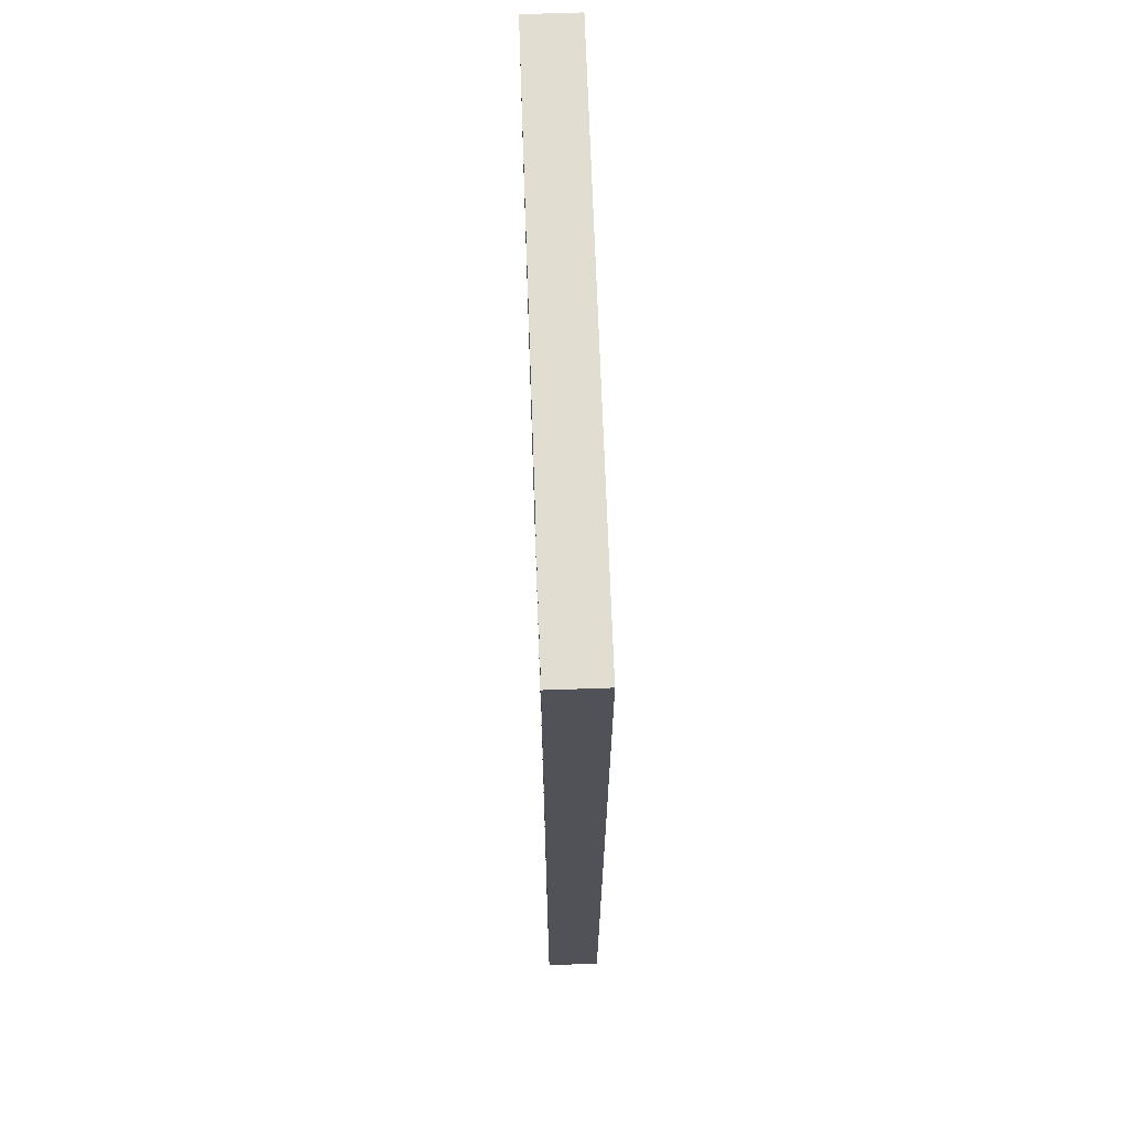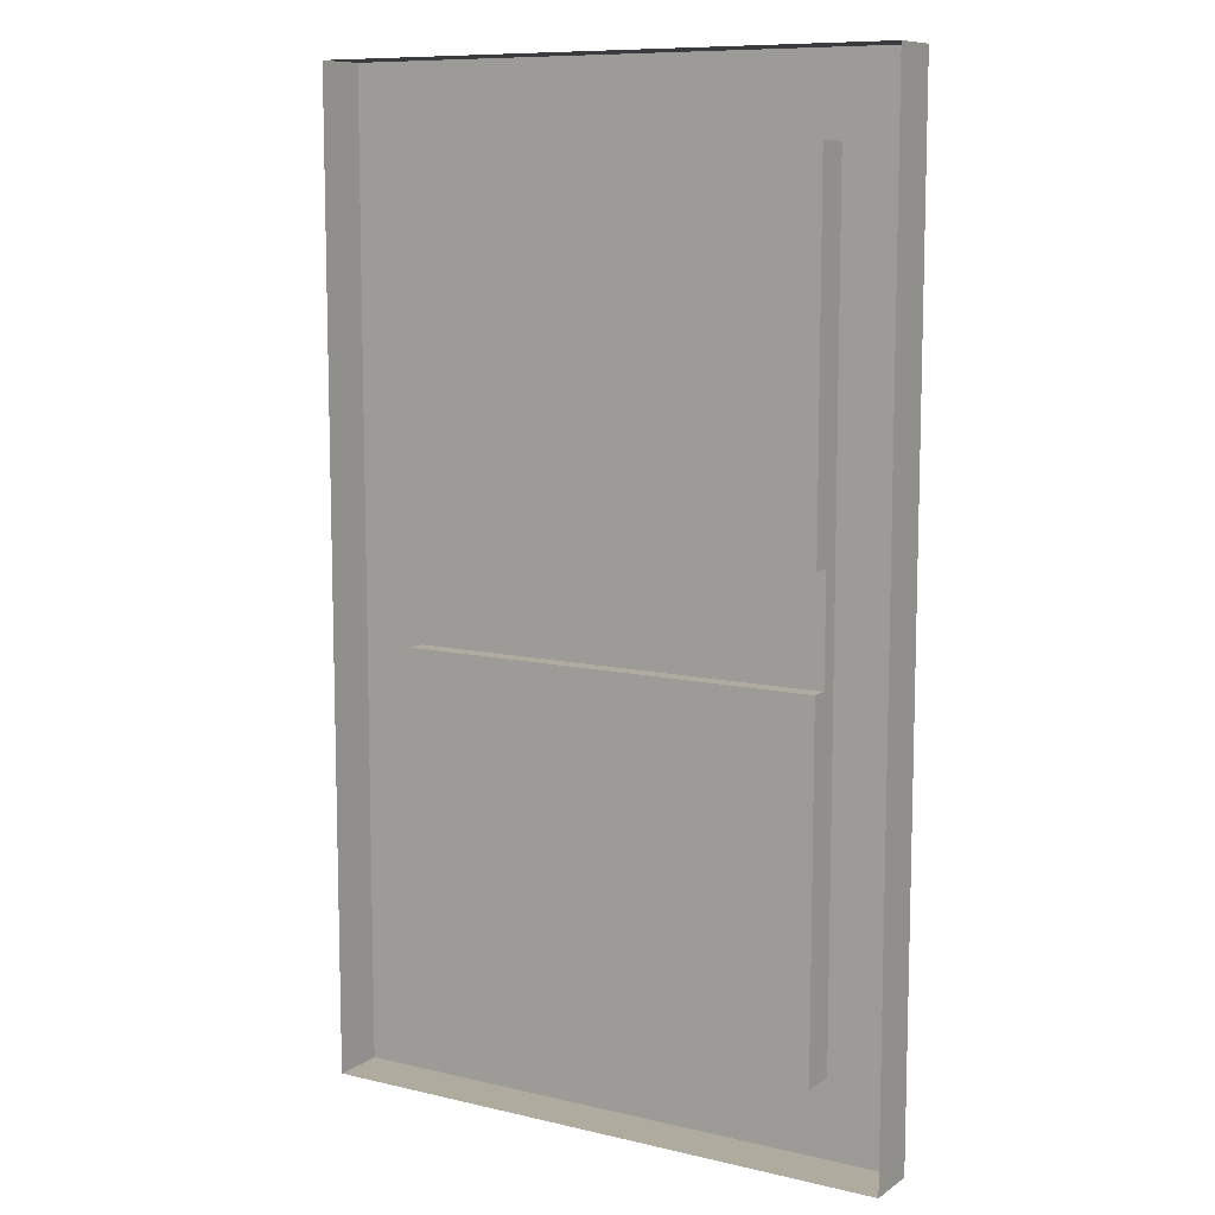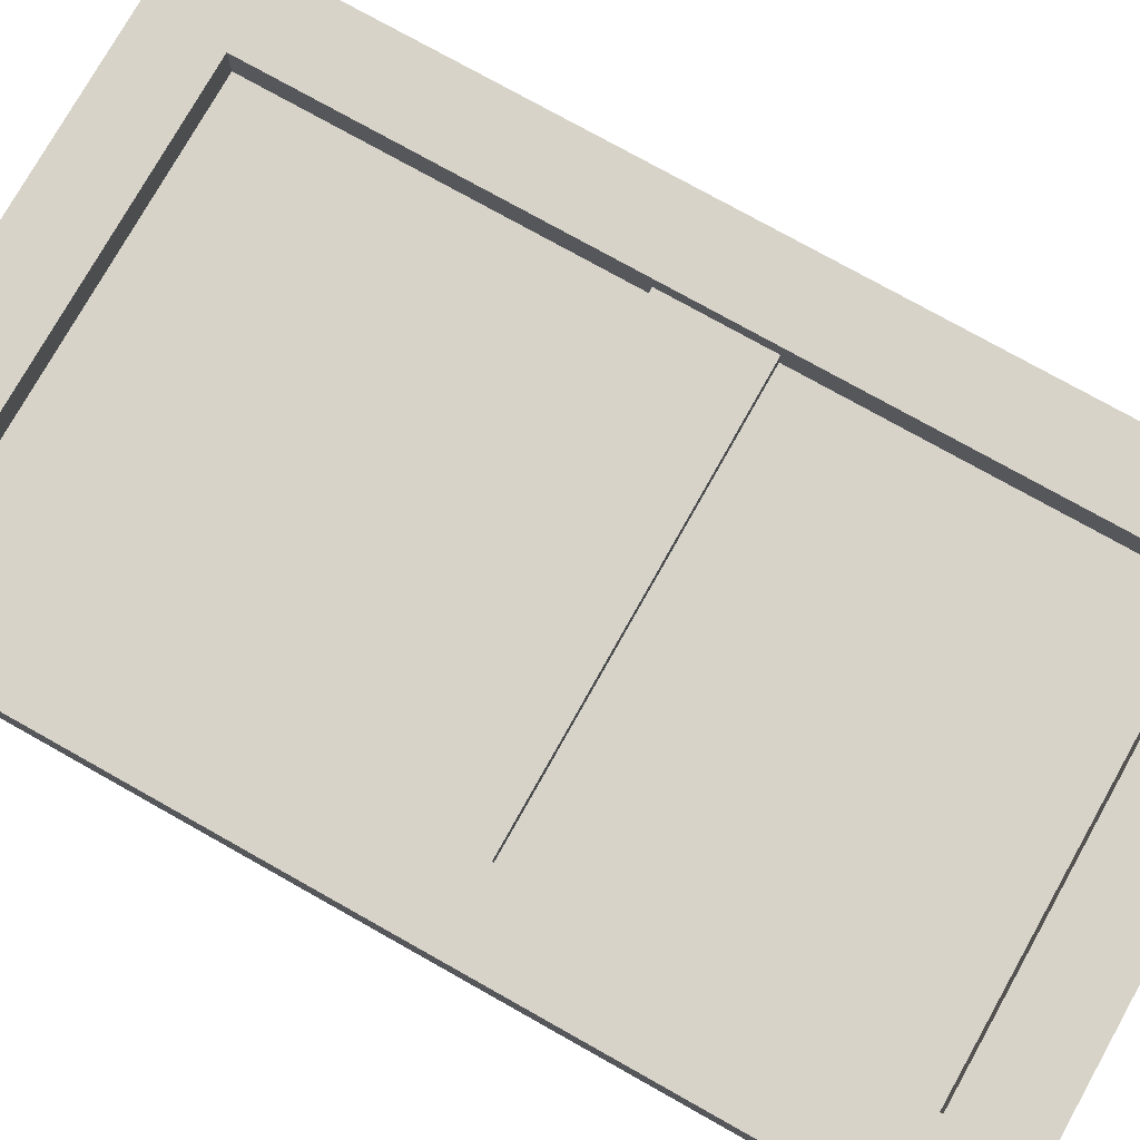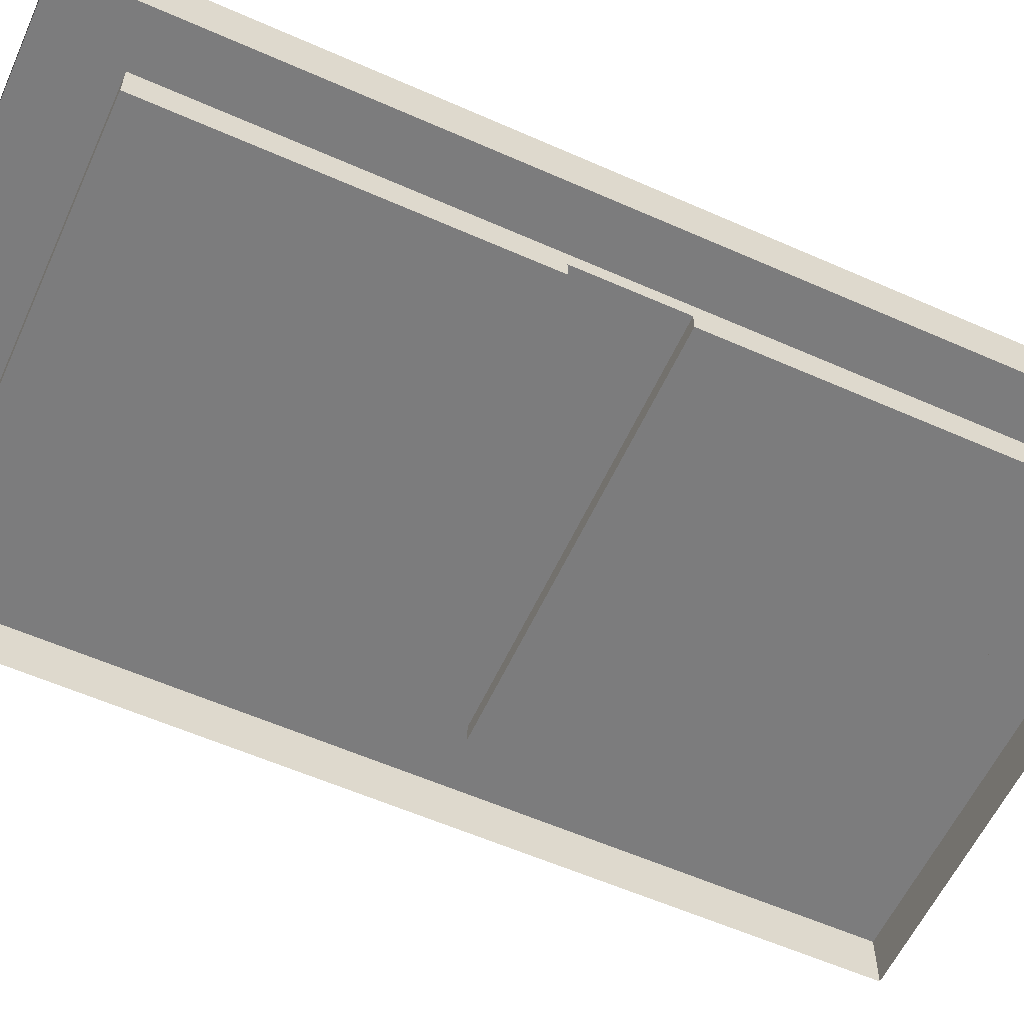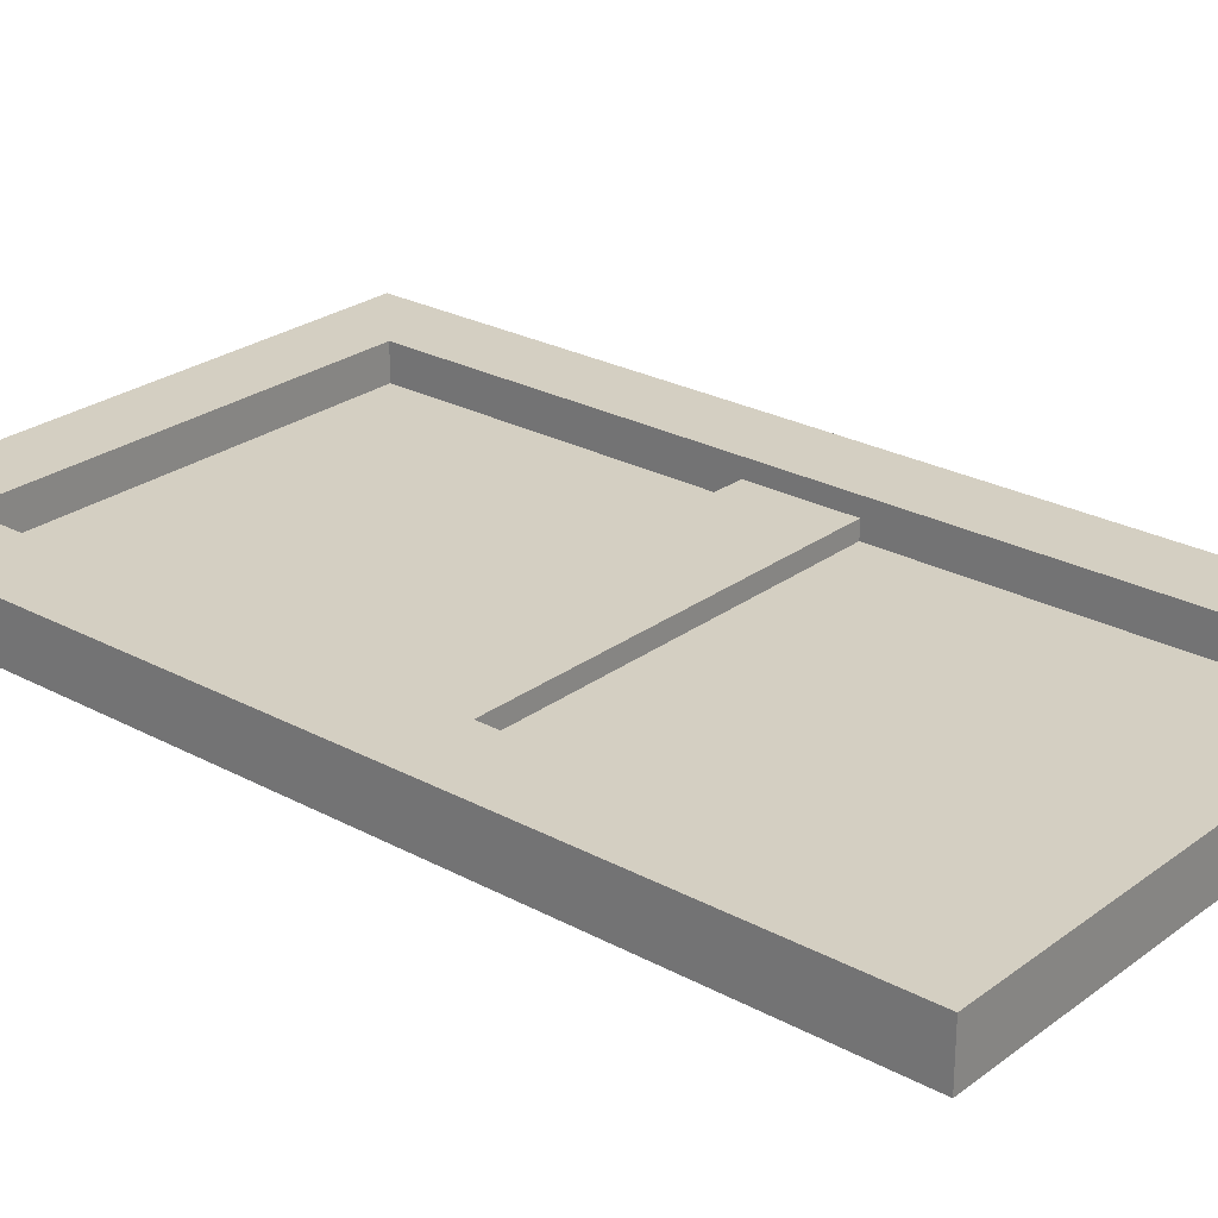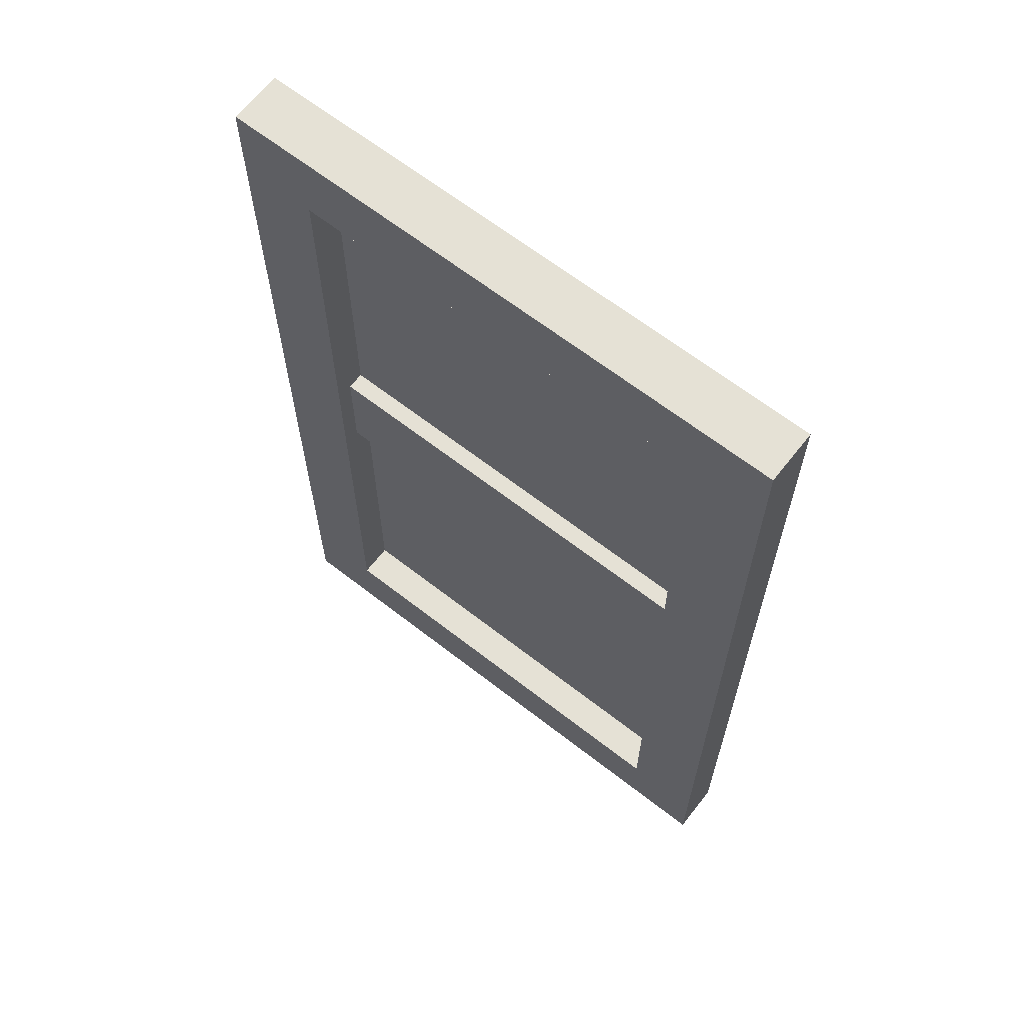
<metadata>
{"format":"obj","ext":"obj","renderer":"f3d","projection":"perspective","resolution":1024,"background":"white","views":[{"elev":68.4,"azim":88.0,"up":"+Y"},{"elev":9.7,"azim":-148.6,"up":"+Y"},{"elev":76.5,"azim":-60.7,"up":"+Z"},{"elev":-58.8,"azim":-114.5,"up":"+Z"},{"elev":25.8,"azim":130.6,"up":"+Z"},{"elev":64.9,"azim":38.1,"up":"+Y"}]}
</metadata>
<code>
g mergedBlocks
v 0.1198 0.4685 -0.49
v -0.1198 0.4685 -0.49
v 0.1198 0.4685 -0.48
v -0.1198 0.4685 -0.48
v 0.1198 0.2694 -0.49
v 0.1198 0.2694 -0.47
v -0.1198 0.2694 -0.49
v -0.1198 0.2694 -0.47
v 0.163 0.2262 -0.5
v -0.163 0.2262 -0.5
v 0.163 0.2262 -0.47
v -0.163 0.2262 -0.47
v 0.163 0.7738 -0.47
v 0.1198 0.7306 -0.47
v -0.1198 0.7306 -0.47
v -0.163 0.7738 -0.47
v 0.163 0.7738 -0.5
v 0.1198 0.5285 -0.49
v 0.1198 0.5285 -0.48
v -0.1198 0.5285 -0.49
v -0.1198 0.5285 -0.48
v -0.163 0.7738 -0.5
v 0.1198 0.7306 -0.49
v -0.1198 0.7306 -0.49
f 3 2 1
f 2 3 4
f 7 6 5
f 6 7 8
f 11 10 9
f 10 11 12
f 11 6 12
f 6 11 13
f 6 13 14
f 14 13 15
f 8 12 6
f 12 8 16
f 16 8 15
f 16 15 13
f 13 9 17
f 9 13 11
f 20 19 18
f 19 20 21
f 19 4 3
f 4 19 21
f 12 22 10
f 22 12 16
f 14 24 23
f 24 14 15
f 22 13 17
f 13 22 16
f 6 1 5
f 1 6 3
f 3 6 19
f 14 19 6
f 23 19 14
f 19 23 18
f 15 20 24
f 20 15 21
f 21 15 4
f 8 4 15
f 7 4 8
f 4 7 2
f 23 20 18
f 20 23 24
f 1 7 5
f 7 1 2

</code>
